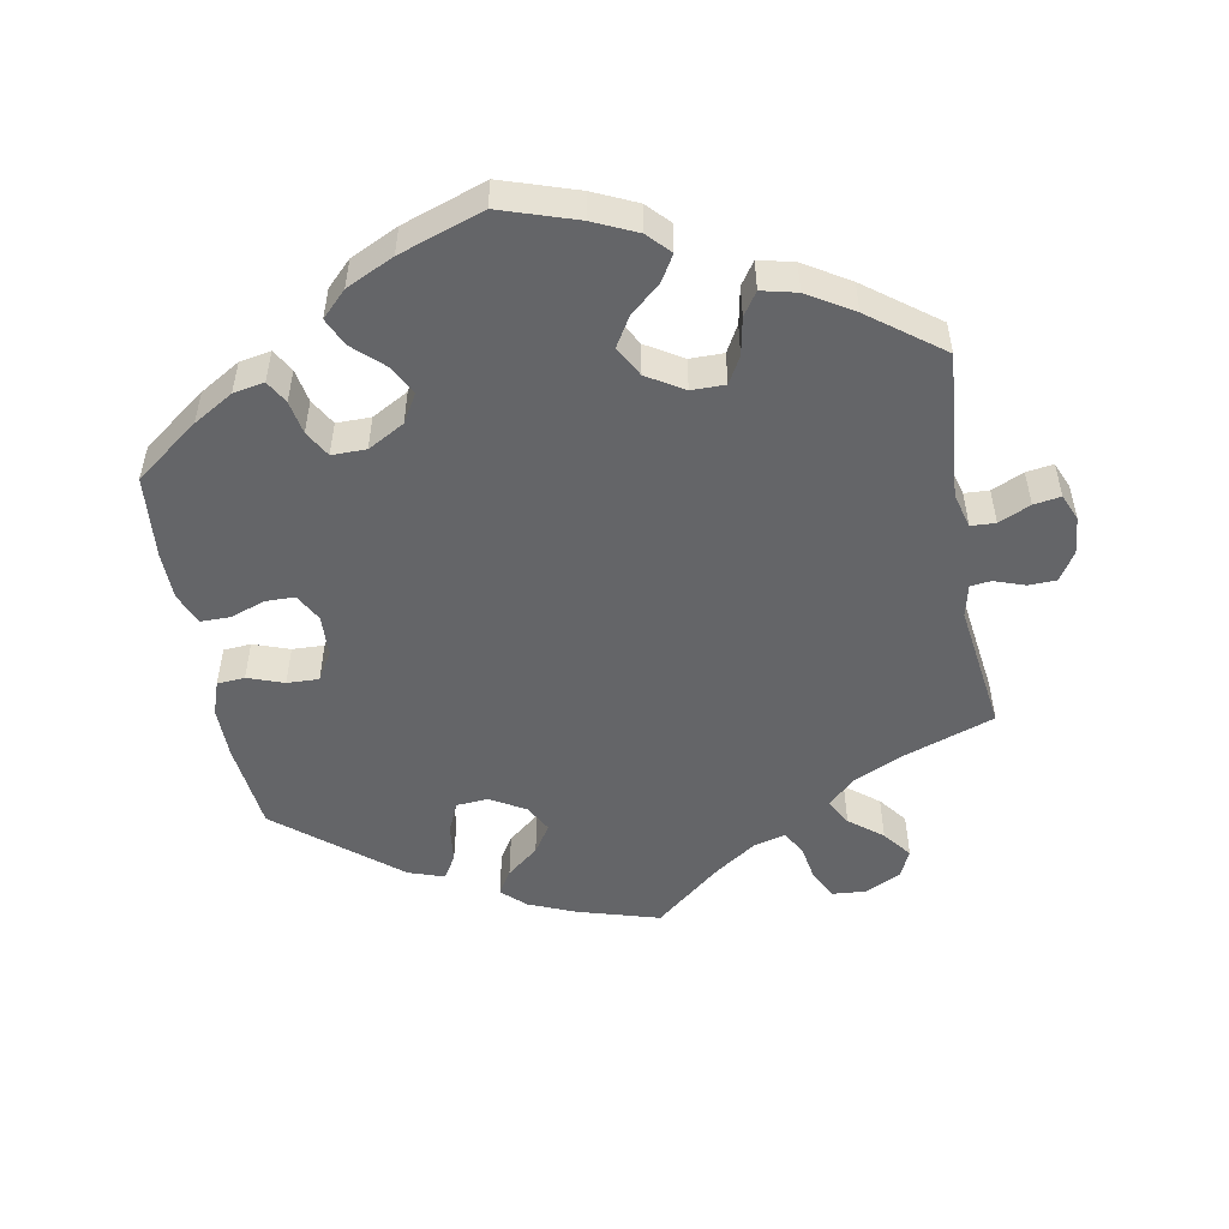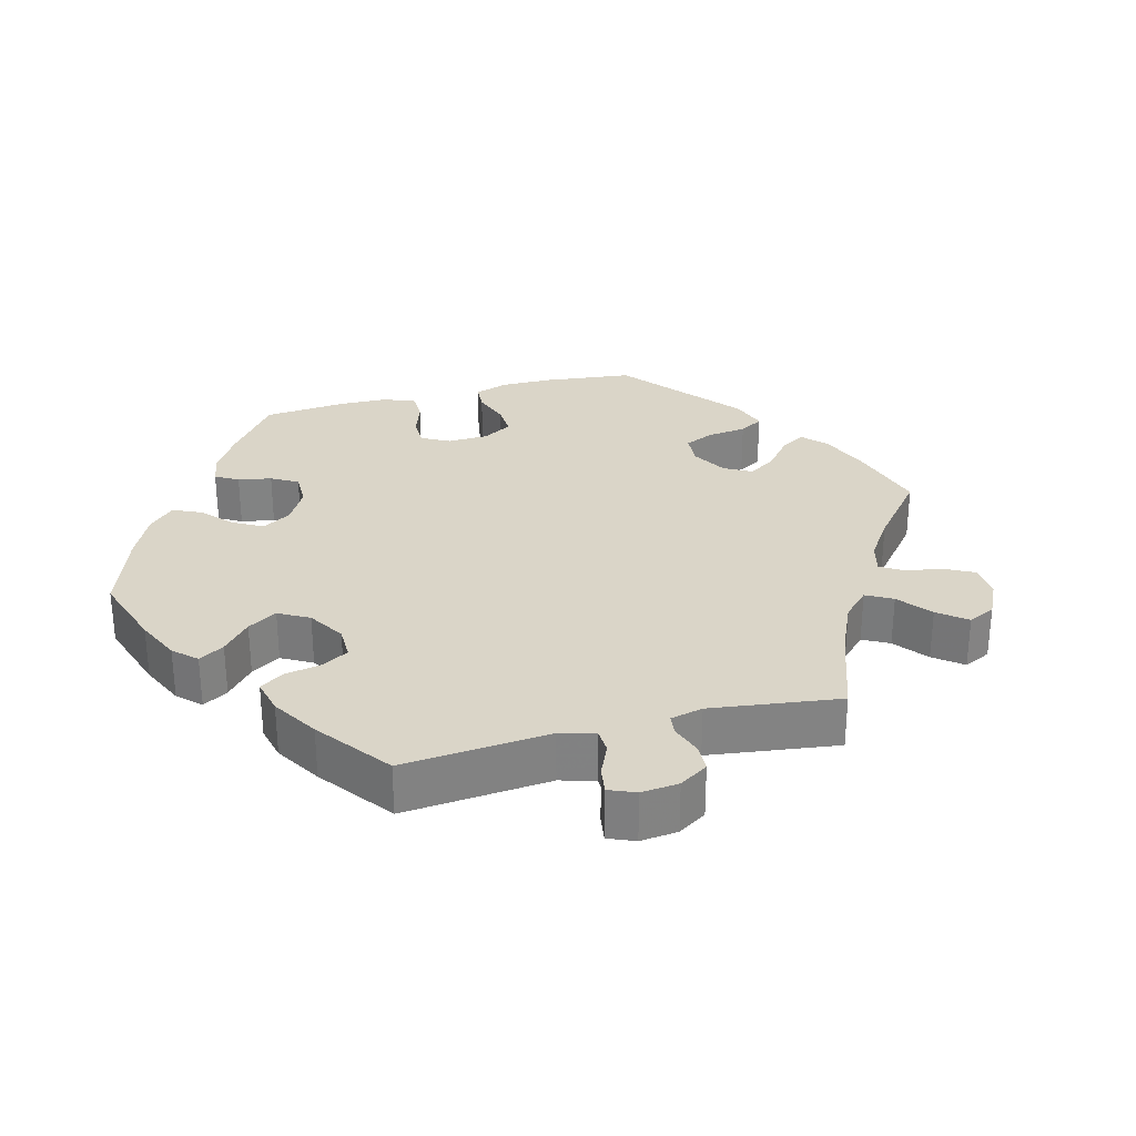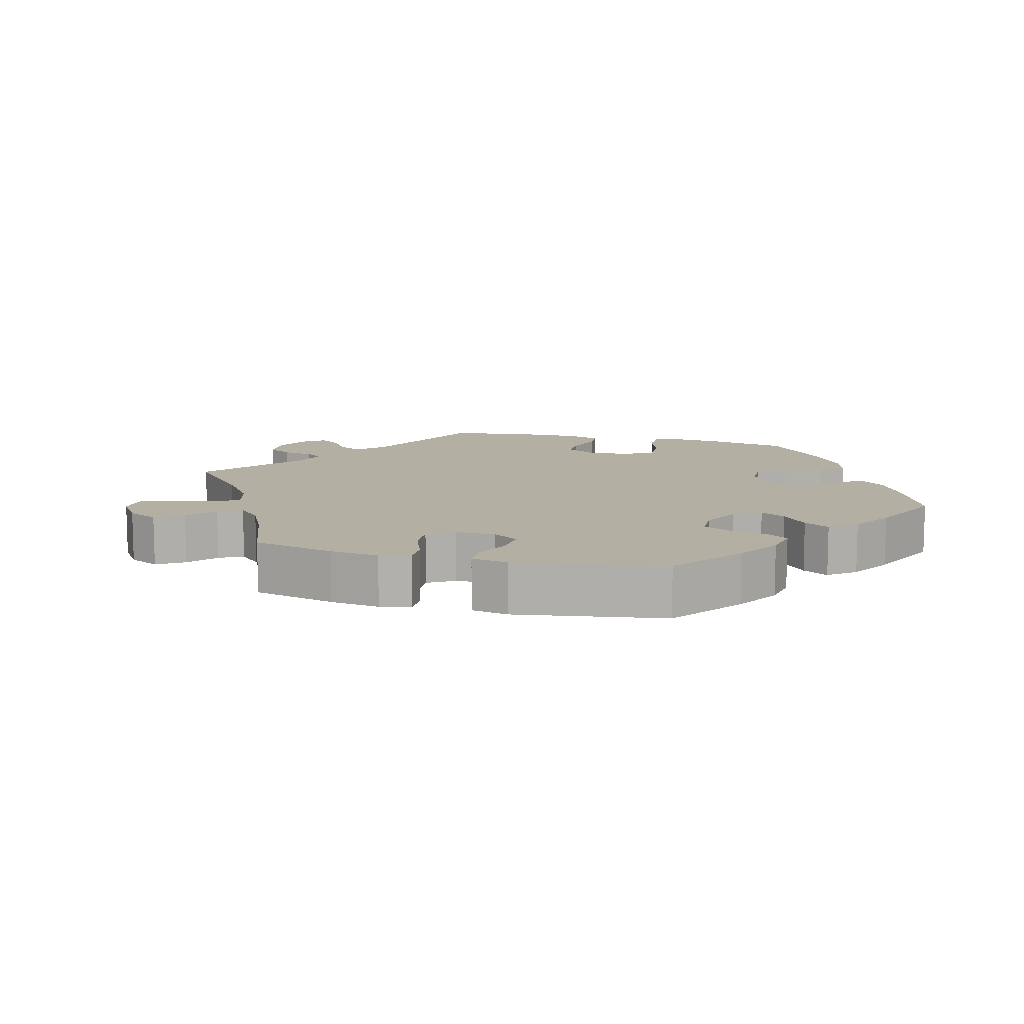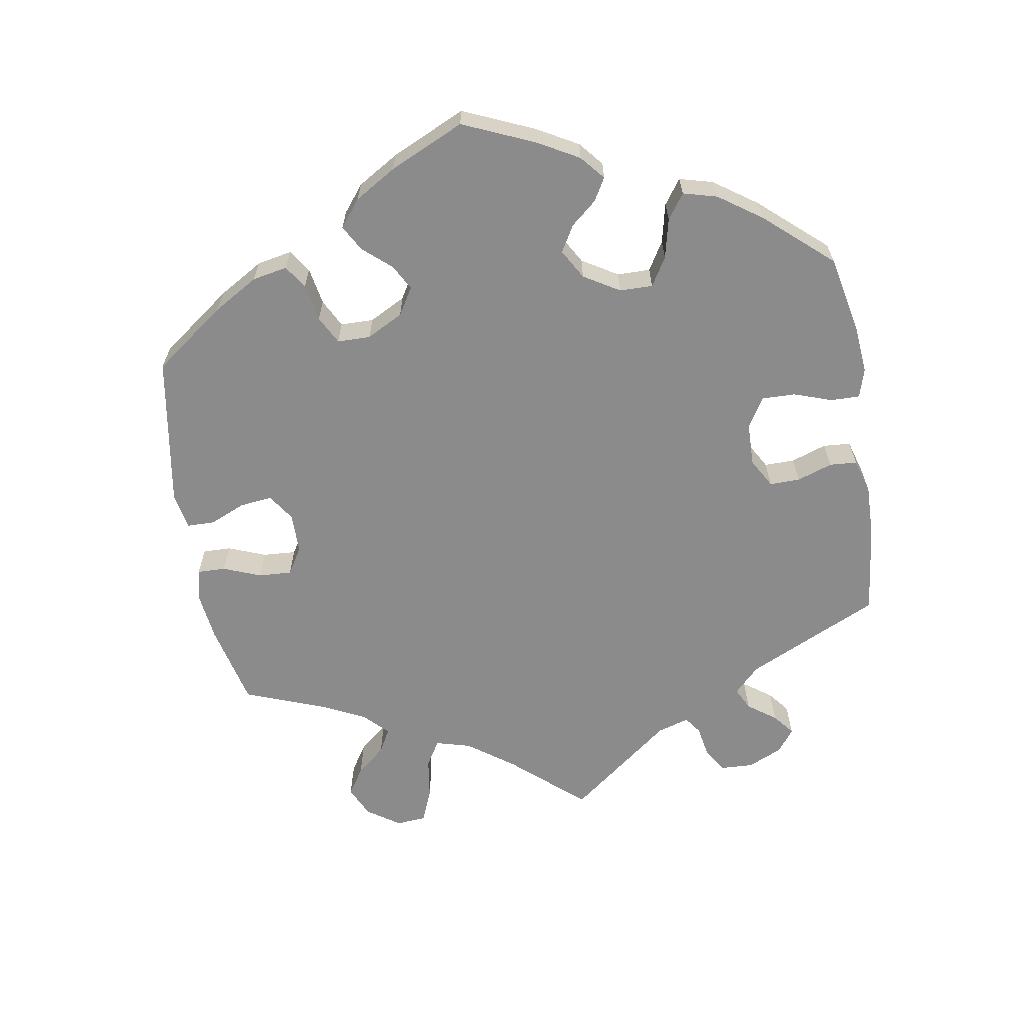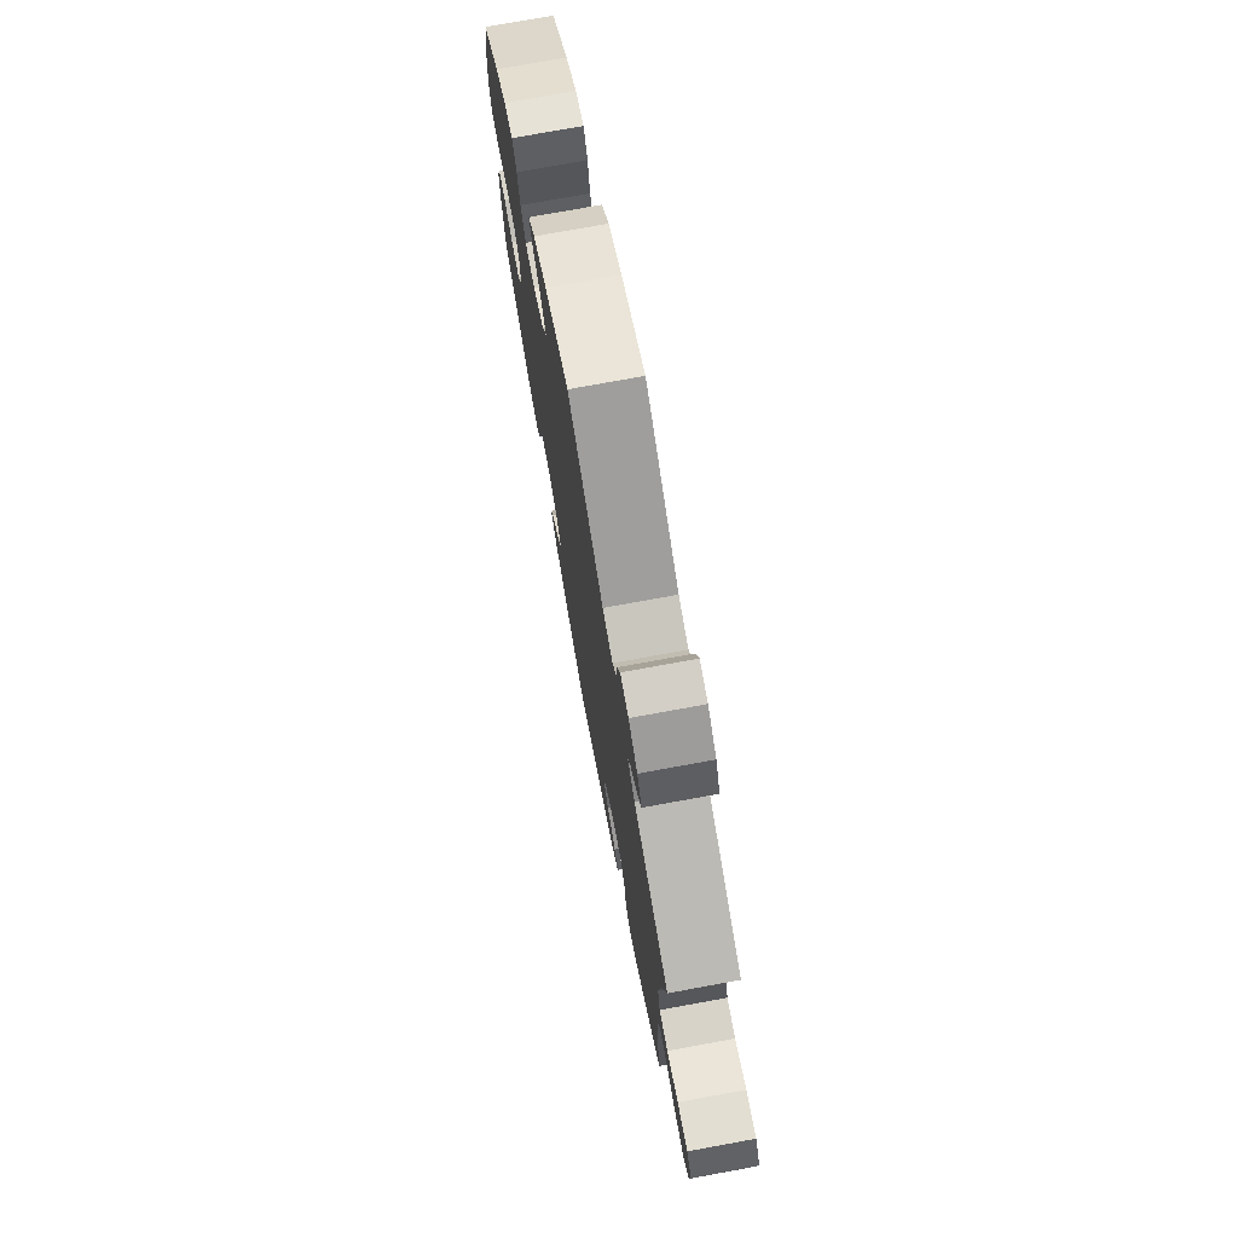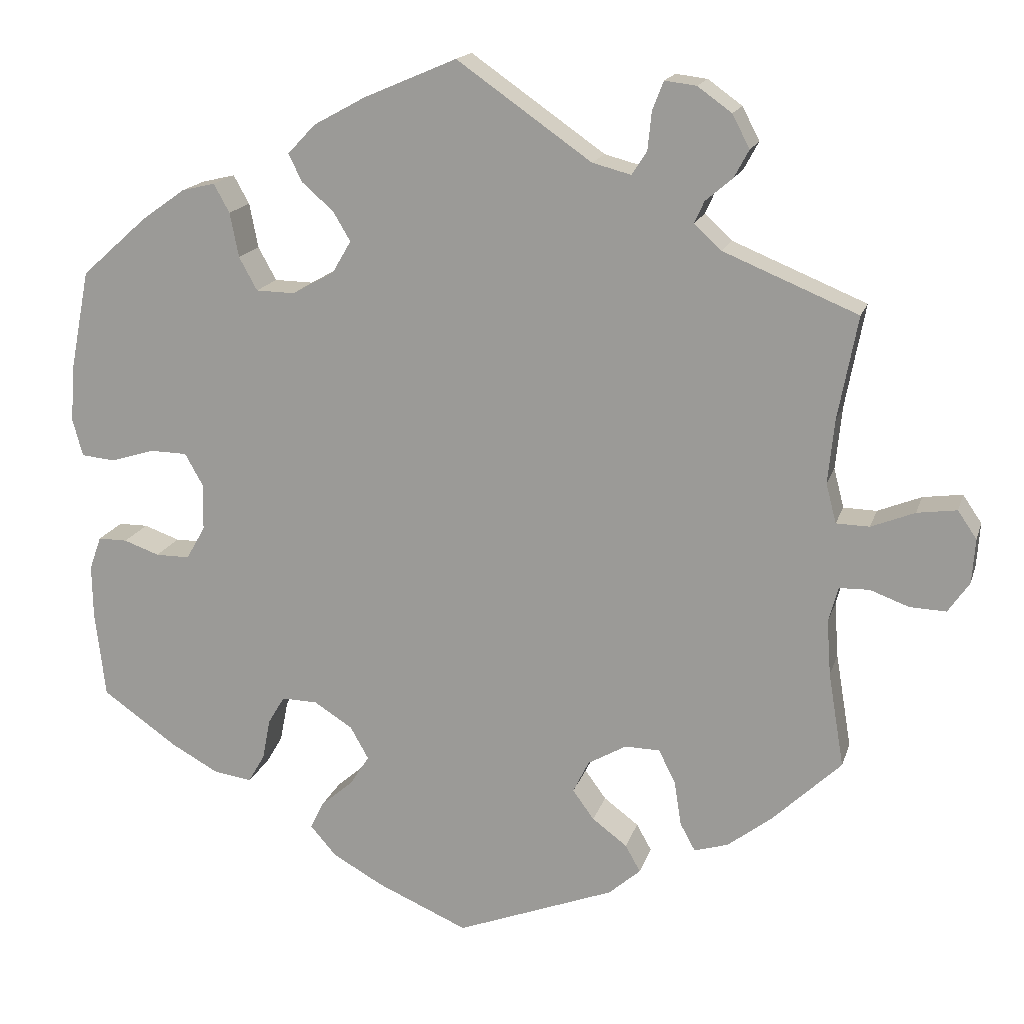
<metadata>
{"format":"obj","ext":"obj","renderer":"f3d","projection":"perspective","resolution":1024,"background":"white","views":[{"elev":-51.6,"azim":-49.6,"up":"+Y"},{"elev":29.4,"azim":15.1,"up":"+Y"},{"elev":11.1,"azim":164.8,"up":"+Y"},{"elev":-63.8,"azim":-110.6,"up":"+Y"},{"elev":74.9,"azim":79.6,"up":"+Z"},{"elev":16.7,"azim":14.9,"up":"+Z"}]}
</metadata>
<code>
v -0.417 0.07 0.364
v -0.362 0.07 0.403
v -0.32 0.07 0.413
v -0.3 0.07 0.377
v -0.289 0.07 0.321
v -0.266 0.07 0.279
v -0.217 0.07 0.278
v -0.164 0.07 0.307
v -0.14 0.07 0.348
v -0.162 0.07 0.385
v -0.202 0.07 0.42
v -0.219 0.07 0.455
v -0.184 0.07 0.492
v -0.118 0.07 0.528
v -0.001 0.07 0.578
v 0.169 0.07 0.459
v 0.218 0.07 0.446
v 0.237 0.07 0.475
v 0.242 0.07 0.524
v 0.256 0.07 0.56
v 0.296 0.07 0.555
v 0.339 0.07 0.524
v 0.361 0.07 0.482
v 0.342 0.07 0.447
v 0.308 0.07 0.418
v 0.296 0.07 0.391
v 0.33 0.07 0.359
v 0.5 0.07 0.289
v 0.475 0.07 0.158
v 0.467 0.07 0.078
v 0.48 0.07 0.028
v 0.522 0.07 0.027
v 0.577 0.07 0.049
v 0.627 0.07 0.056
v 0.651 0.07 0.021
v 0.647 0.07 -0.035
v 0.62 0.07 -0.074
v 0.574 0.07 -0.072
v 0.525 0.07 -0.054
v 0.487 0.07 -0.055
v 0.475 0.07 -0.099
v 0.48 0.07 -0.169
v 0.5 0.07 -0.289
v 0.413 0.07 -0.372
v 0.357 0.07 -0.415
v 0.314 0.07 -0.428
v 0.295 0.07 -0.393
v 0.286 0.07 -0.336
v 0.265 0.07 -0.294
v 0.221 0.07 -0.293
v 0.172 0.07 -0.321
v 0.152 0.07 -0.362
v 0.179 0.07 -0.399
v 0.223 0.07 -0.432
v 0.242 0.07 -0.466
v 0.202 0.07 -0.501
v 0.001 0.07 -0.578
v -0.114 0.07 -0.528
v -0.178 0.07 -0.492
v -0.211 0.07 -0.454
v -0.194 0.07 -0.419
v -0.153 0.07 -0.384
v -0.129 0.07 -0.346
v -0.152 0.07 -0.305
v -0.201 0.07 -0.274
v -0.246 0.07 -0.273
v -0.267 0.07 -0.308
v -0.277 0.07 -0.36
v -0.298 0.07 -0.396
v -0.346 0.07 -0.389
v -0.406 0.07 -0.356
v -0.501 0.07 -0.289
v -0.514 0.07 -0.178
v -0.515 0.07 -0.112
v -0.5 0.07 -0.07
v -0.463 0.07 -0.07
v -0.418 0.07 -0.086
v -0.375 0.07 -0.086
v -0.351 0.07 -0.044
v -0.35 0.07 0.015
v -0.373 0.07 0.056
v -0.42 0.07 0.057
v -0.475 0.07 0.04
v -0.518 0.07 0.044
v -0.531 0.07 0.092
v -0.525 0.07 0.166
v -0.501 0.07 0.289
v -0.417 0 0.364
v -0.362 0 0.403
v -0.32 0 0.413
v -0.3 0 0.377
v -0.289 0 0.321
v -0.266 0 0.279
v -0.217 0 0.278
v -0.164 0 0.307
v -0.14 0 0.348
v -0.162 0 0.385
v -0.202 0 0.42
v -0.219 0 0.455
v -0.184 0 0.492
v -0.118 0 0.528
v -0.001 0 0.578
v 0.169 0 0.459
v 0.218 0 0.446
v 0.237 0 0.475
v 0.242 0 0.524
v 0.256 0 0.56
v 0.296 0 0.555
v 0.339 0 0.524
v 0.361 0 0.482
v 0.342 0 0.447
v 0.308 0 0.418
v 0.296 0 0.391
v 0.33 0 0.359
v 0.5 0 0.289
v 0.475 0 0.158
v 0.467 0 0.078
v 0.48 0 0.028
v 0.522 0 0.027
v 0.577 0 0.049
v 0.627 0 0.056
v 0.651 0 0.021
v 0.647 0 -0.035
v 0.62 0 -0.074
v 0.574 0 -0.072
v 0.525 0 -0.054
v 0.487 0 -0.055
v 0.475 0 -0.099
v 0.48 0 -0.169
v 0.5 0 -0.289
v 0.413 0 -0.372
v 0.357 0 -0.415
v 0.314 0 -0.428
v 0.295 0 -0.393
v 0.286 0 -0.336
v 0.265 0 -0.294
v 0.221 0 -0.293
v 0.172 0 -0.321
v 0.152 0 -0.362
v 0.179 0 -0.399
v 0.223 0 -0.432
v 0.242 0 -0.466
v 0.202 0 -0.501
v 0.001 0 -0.578
v -0.114 0 -0.528
v -0.178 0 -0.492
v -0.211 0 -0.454
v -0.194 0 -0.419
v -0.153 0 -0.384
v -0.129 0 -0.346
v -0.152 0 -0.305
v -0.201 0 -0.274
v -0.246 0 -0.273
v -0.267 0 -0.308
v -0.277 0 -0.36
v -0.298 0 -0.396
v -0.346 0 -0.389
v -0.406 0 -0.356
v -0.501 0 -0.289
v -0.514 0 -0.178
v -0.515 0 -0.112
v -0.5 0 -0.07
v -0.463 0 -0.07
v -0.418 0 -0.086
v -0.375 0 -0.086
v -0.351 0 -0.044
v -0.35 0 0.015
v -0.373 0 0.056
v -0.42 0 0.057
v -0.475 0 0.04
v -0.518 0 0.044
v -0.531 0 0.092
v -0.525 0 0.166
v -0.501 0 0.289
f 82 83 84 85
f 81 82 85 86
f 74 75 76 77
f 74 77 78
f 73 74 78
f 72 73 78
f 71 72 78
f 70 71 78 79
f 67 68 69 70
f 66 67 70 79
f 59 60 61 62
f 59 62 63
f 58 59 63
f 57 58 63
f 56 57 63
f 53 54 55 56
f 52 53 56 63
f 51 52 63 64
f 45 46 47 48
f 45 48 49
f 42 43 44 45
f 41 42 45 49
f 40 41 49 50
f 36 37 38 39
f 36 39 40
f 35 36 40
f 32 33 34 35
f 31 32 35 40
f 30 31 40 50
f 27 28 29
f 26 27 29 30
f 22 23 24 25
f 22 25 26
f 21 22 26
f 18 19 20 21
f 17 18 21 26
f 16 17 26 30
f 10 11 12 13
f 9 10 13 14
f 2 3 4 5
f 2 5 6
f 1 2 6
f 81 86 87 1
f 65 66 79 80
f 51 64 65 80
f 9 14 15 16
f 8 9 16 30
f 7 8 30 50
f 80 81 1 6
f 50 51 80
f 6 7 50 80
f 172 171 170 169
f 173 172 169 168
f 164 163 162 161
f 165 164 161
f 165 161 160
f 165 160 159
f 165 159 158
f 166 165 158 157
f 157 156 155 154
f 166 157 154 153
f 149 148 147 146
f 150 149 146
f 150 146 145
f 150 145 144
f 150 144 143
f 143 142 141 140
f 150 143 140 139
f 151 150 139 138
f 135 134 133 132
f 136 135 132
f 132 131 130 129
f 136 132 129 128
f 137 136 128 127
f 126 125 124 123
f 127 126 123
f 127 123 122
f 122 121 120 119
f 127 122 119 118
f 137 127 118 117
f 116 115 114
f 117 116 114 113
f 112 111 110 109
f 113 112 109
f 113 109 108
f 108 107 106 105
f 113 108 105 104
f 117 113 104 103
f 100 99 98 97
f 101 100 97 96
f 92 91 90 89
f 93 92 89
f 93 89 88
f 88 174 173 168
f 167 166 153 152
f 167 152 151 138
f 103 102 101 96
f 117 103 96 95
f 137 117 95 94
f 93 88 168 167
f 167 138 137
f 167 137 94 93
f 1 88 89 2
f 2 89 90 3
f 3 90 91 4
f 4 91 92 5
f 5 92 93 6
f 6 93 94 7
f 7 94 95 8
f 8 95 96 9
f 9 96 97 10
f 10 97 98 11
f 11 98 99 12
f 12 99 100 13
f 13 100 101 14
f 14 101 102 15
f 15 102 103 16
f 16 103 104 17
f 17 104 105 18
f 18 105 106 19
f 19 106 107 20
f 20 107 108 21
f 21 108 109 22
f 22 109 110 23
f 23 110 111 24
f 24 111 112 25
f 25 112 113 26
f 26 113 114 27
f 27 114 115 28
f 28 115 116 29
f 29 116 117 30
f 30 117 118 31
f 31 118 119 32
f 32 119 120 33
f 33 120 121 34
f 34 121 122 35
f 35 122 123 36
f 36 123 124 37
f 37 124 125 38
f 38 125 126 39
f 39 126 127 40
f 40 127 128 41
f 41 128 129 42
f 42 129 130 43
f 43 130 131 44
f 44 131 132 45
f 45 132 133 46
f 46 133 134 47
f 47 134 135 48
f 48 135 136 49
f 49 136 137 50
f 50 137 138 51
f 51 138 139 52
f 52 139 140 53
f 53 140 141 54
f 54 141 142 55
f 55 142 143 56
f 56 143 144 57
f 57 144 145 58
f 58 145 146 59
f 59 146 147 60
f 60 147 148 61
f 61 148 149 62
f 62 149 150 63
f 63 150 151 64
f 64 151 152 65
f 65 152 153 66
f 66 153 154 67
f 67 154 155 68
f 68 155 156 69
f 69 156 157 70
f 70 157 158 71
f 71 158 159 72
f 72 159 160 73
f 73 160 161 74
f 74 161 162 75
f 75 162 163 76
f 76 163 164 77
f 77 164 165 78
f 78 165 166 79
f 79 166 167 80
f 80 167 168 81
f 81 168 169 82
f 82 169 170 83
f 83 170 171 84
f 84 171 172 85
f 85 172 173 86
f 86 173 174 87
f 87 174 88 1

</code>
